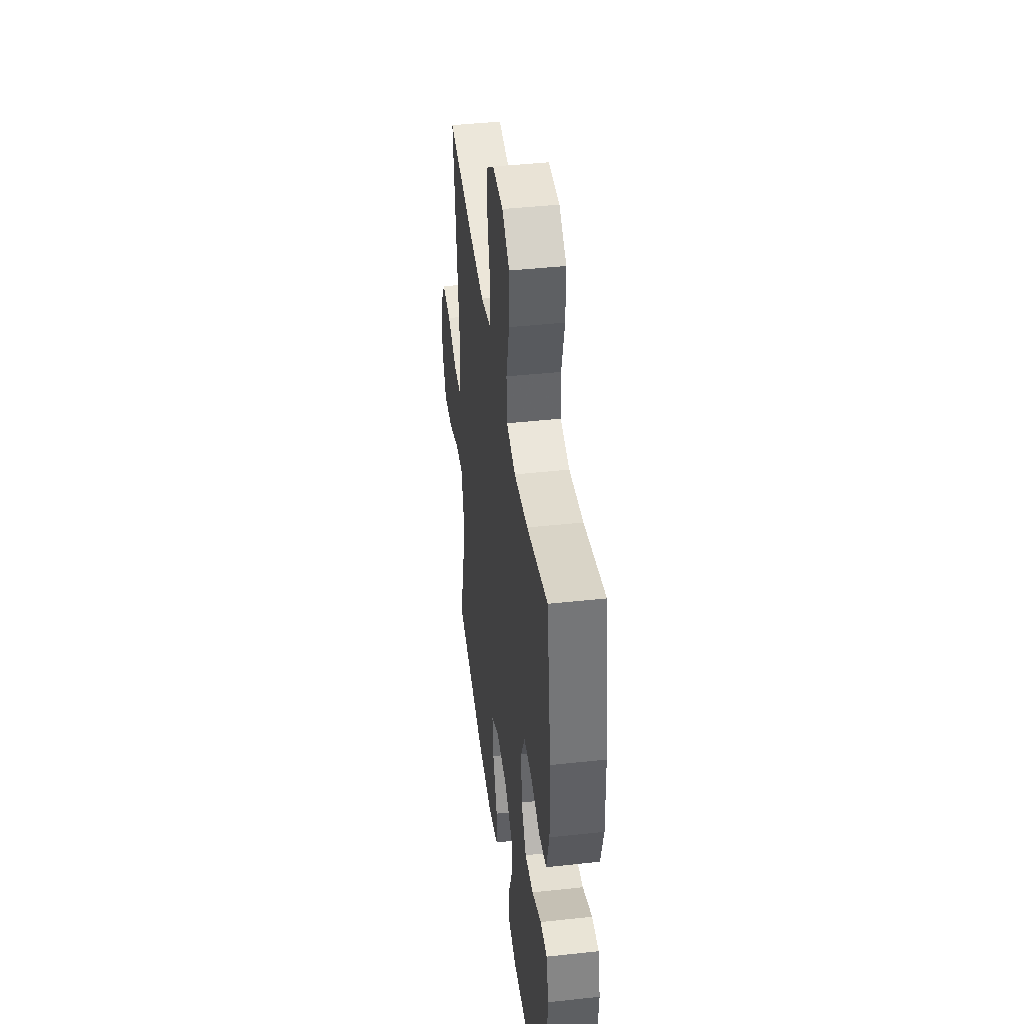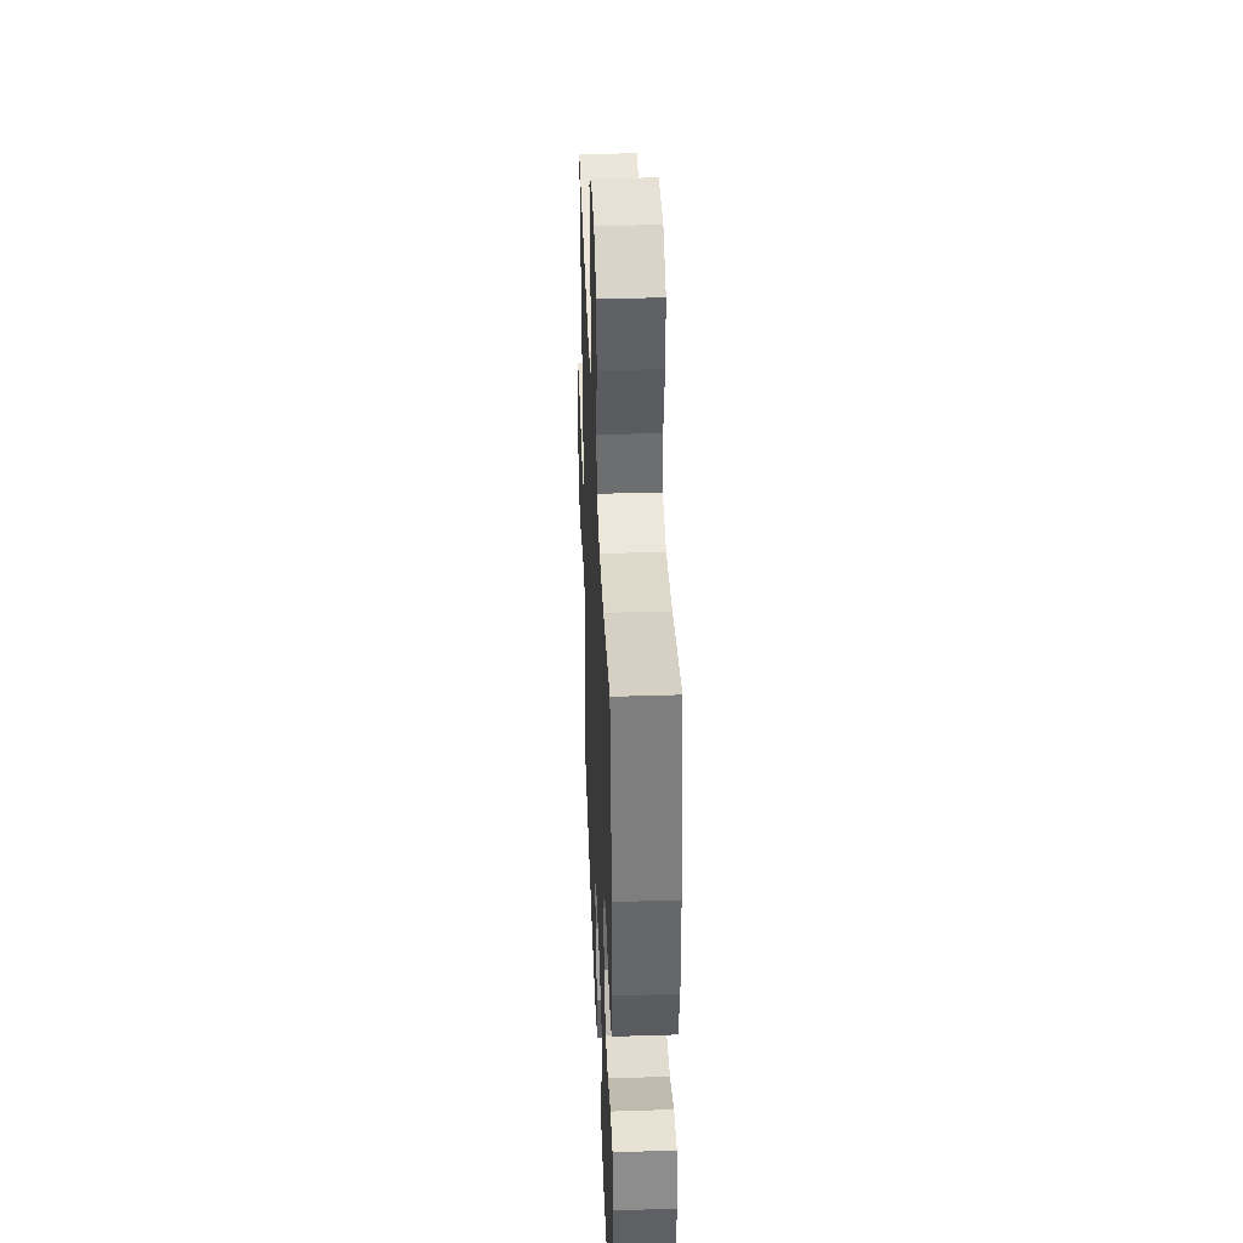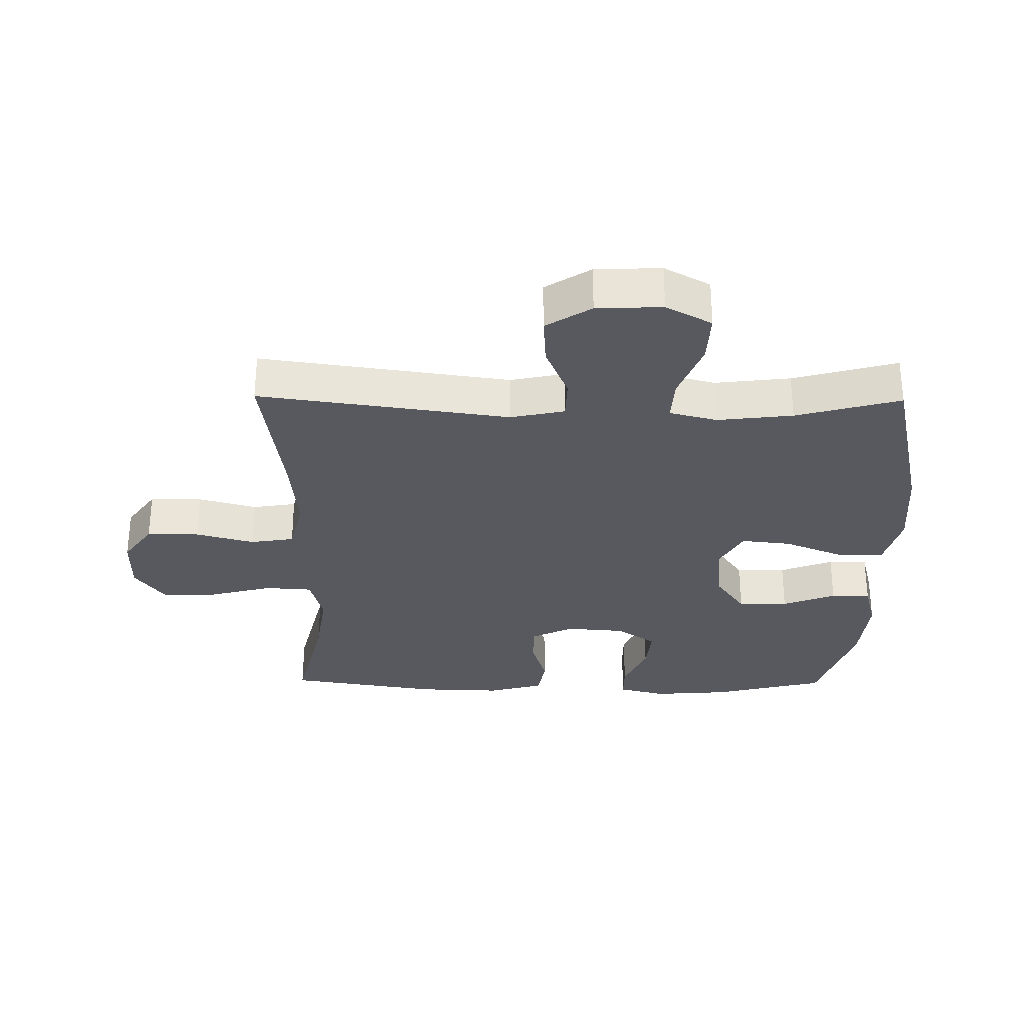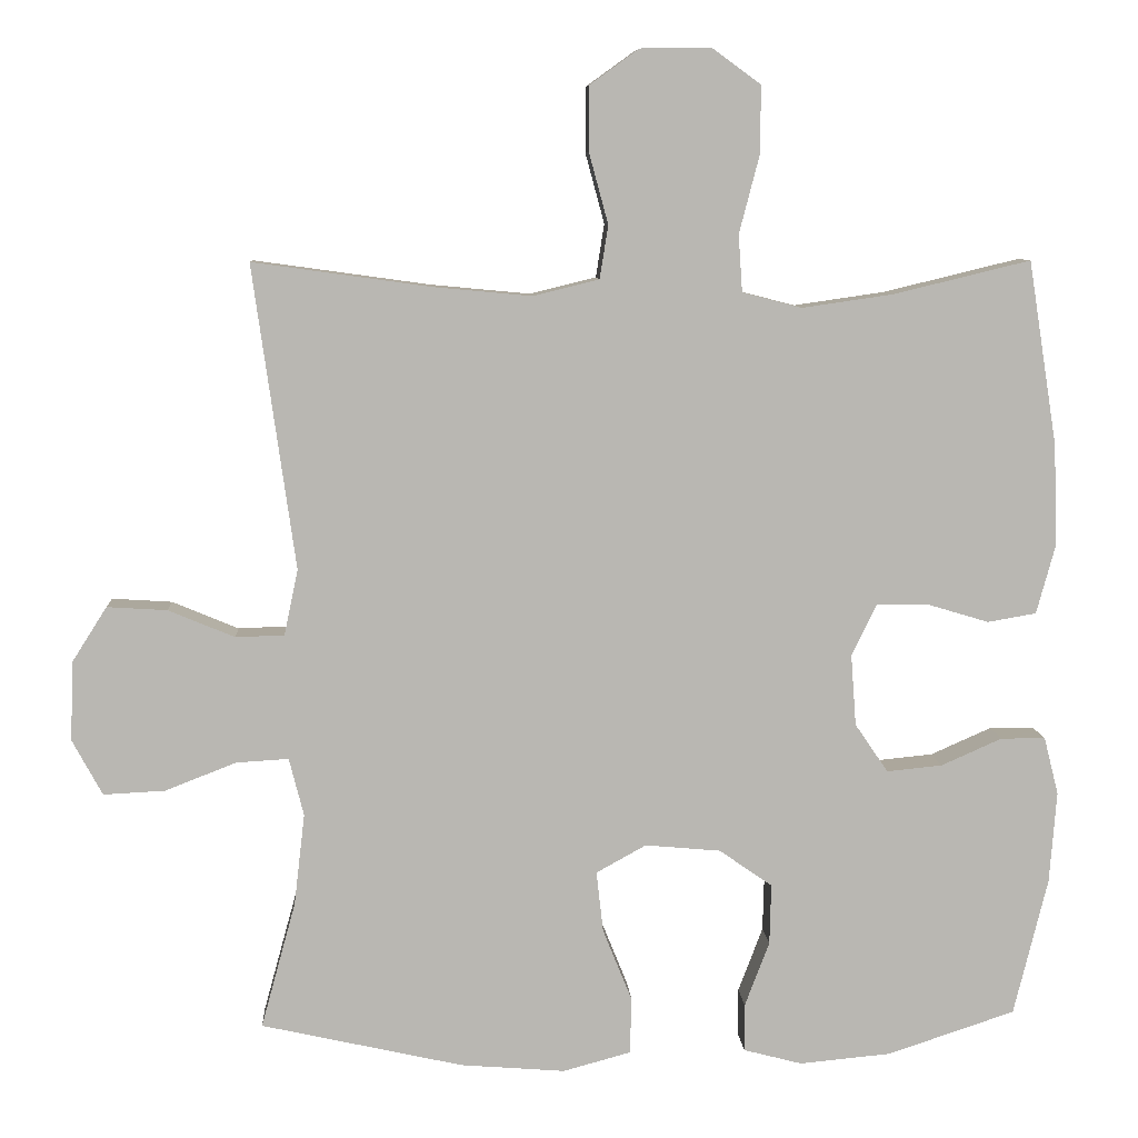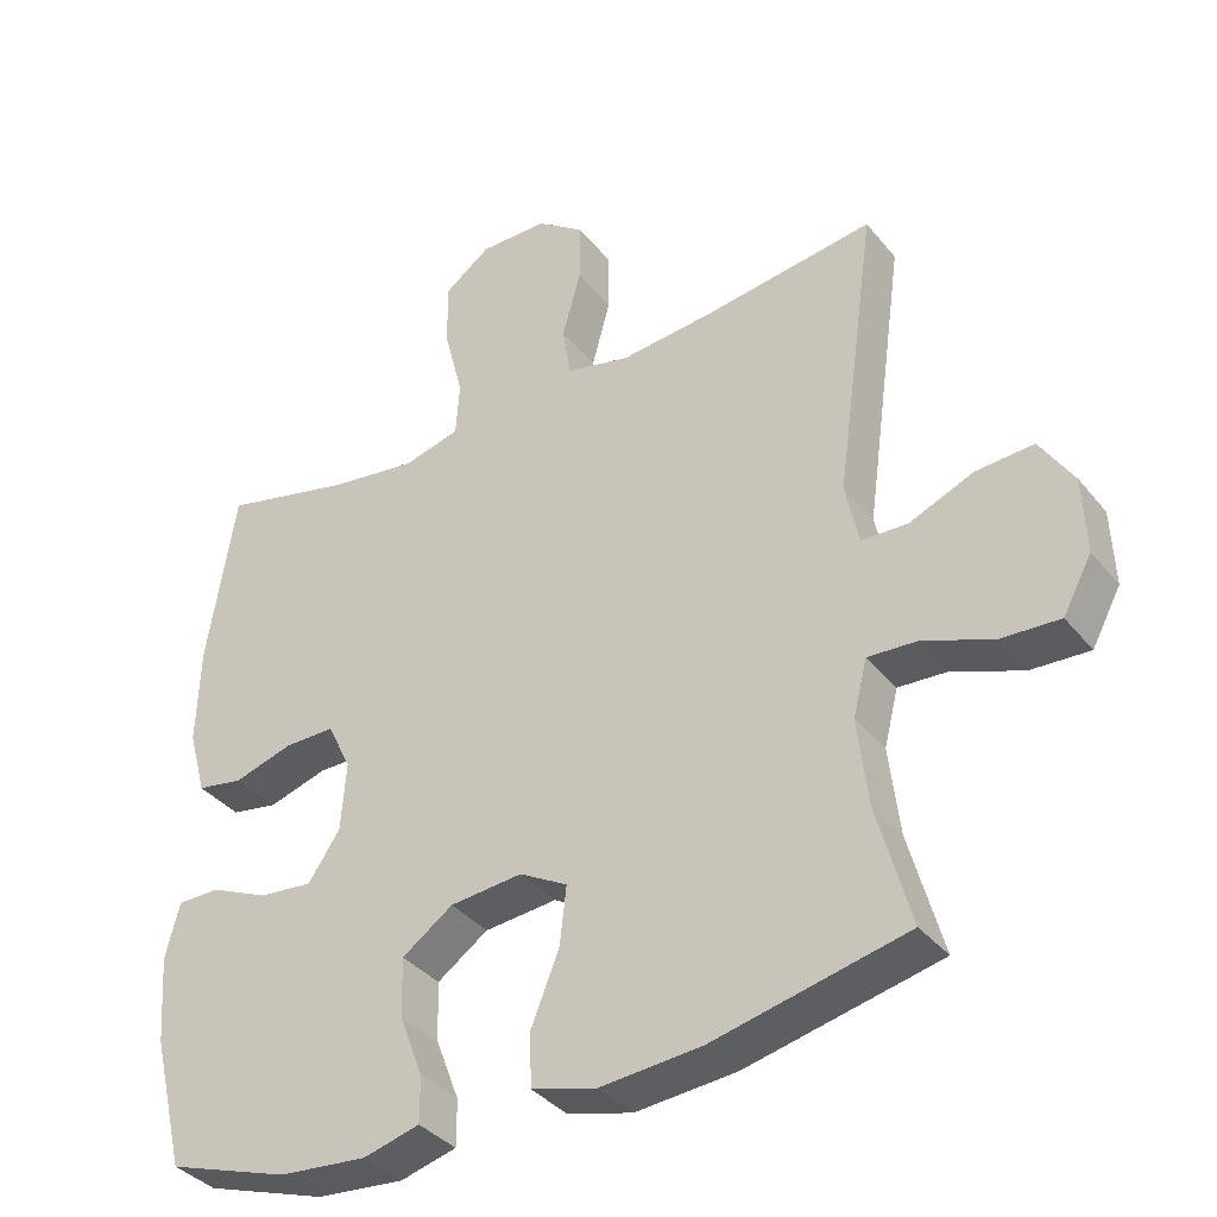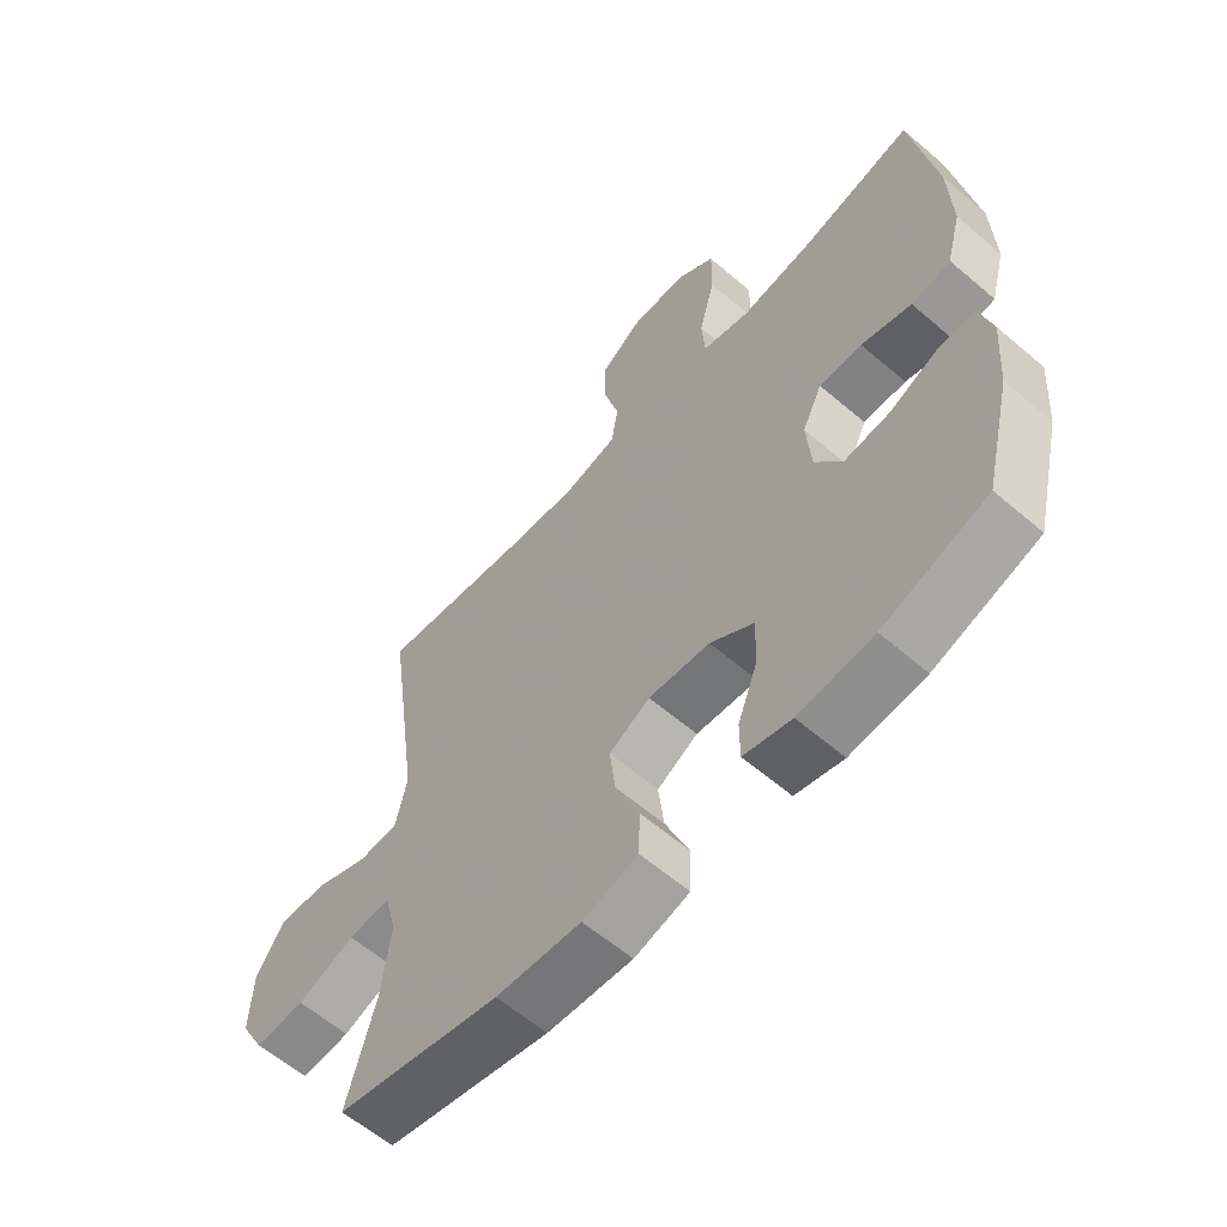
<metadata>
{"format":"obj","ext":"obj","renderer":"f3d","projection":"perspective","resolution":1024,"background":"white","views":[{"elev":42.7,"azim":-97.4,"up":"+Z"},{"elev":39.8,"azim":-92.3,"up":"+Z"},{"elev":-30.4,"azim":89.3,"up":"+Y"},{"elev":8.2,"azim":176.5,"up":"+Z"},{"elev":-36.6,"azim":33.8,"up":"+Z"},{"elev":-60.8,"azim":-131.1,"up":"+Z"}]}
</metadata>
<code>
v -0.5 0.07 -0.5
v -0.544 0.07 -0.321
v -0.553 0.07 -0.202
v -0.534 0.07 -0.127
v -0.476 0.07 -0.127
v -0.397 0.07 -0.162
v -0.325 0.07 -0.169
v -0.282 0.07 -0.106
v -0.275 0.07 -0.013
v -0.307 0.07 0.053
v -0.375 0.07 0.053
v -0.455 0.07 0.029
v -0.518 0.07 0.04
v -0.542 0.07 0.128
v -0.538 0.07 0.26
v -0.5 0.07 0.5
v -0.322 0.07 0.457
v -0.204 0.07 0.44
v -0.127 0.07 0.46
v -0.122 0.07 0.534
v -0.148 0.07 0.634
v -0.149 0.07 0.722
v -0.086 0.07 0.768
v 0.006 0.07 0.767
v 0.07 0.07 0.721
v 0.07 0.07 0.638
v 0.045 0.07 0.546
v 0.056 0.07 0.477
v 0.142 0.07 0.456
v 0.27 0.07 0.468
v 0.5 0.07 0.5
v 0.445 0.07 0.106
v 0.463 0.07 0.021
v 0.526 0.07 0.019
v 0.612 0.07 0.055
v 0.69 0.07 0.06
v 0.735 0.07 -0.011
v 0.739 0.07 -0.114
v 0.7 0.07 -0.186
v 0.62 0.07 -0.182
v 0.528 0.07 -0.146
v 0.46 0.07 -0.142
v 0.441 0.07 -0.217
v 0.455 0.07 -0.336
v 0.5 0.07 -0.5
v 0.238 0.07 -0.559
v 0.102 0.07 -0.57
v 0.014 0.07 -0.546
v 0.012 0.07 -0.473
v 0.05 0.07 -0.379
v 0.059 0.07 -0.3
v -0.006 0.07 -0.264
v -0.104 0.07 -0.273
v -0.173 0.07 -0.321
v -0.171 0.07 -0.4
v -0.139 0.07 -0.484
v -0.139 0.07 -0.546
v -0.215 0.07 -0.566
v -0.334 0.07 -0.555
v -0.5 0 -0.5
v -0.544 0 -0.321
v -0.553 0 -0.202
v -0.534 0 -0.127
v -0.476 0 -0.127
v -0.397 0 -0.162
v -0.325 0 -0.169
v -0.282 0 -0.106
v -0.275 0 -0.013
v -0.307 0 0.053
v -0.375 0 0.053
v -0.455 0 0.029
v -0.518 0 0.04
v -0.542 0 0.128
v -0.538 0 0.26
v -0.5 0 0.5
v -0.322 0 0.457
v -0.204 0 0.44
v -0.127 0 0.46
v -0.122 0 0.534
v -0.148 0 0.634
v -0.149 0 0.722
v -0.086 0 0.768
v 0.006 0 0.767
v 0.07 0 0.721
v 0.07 0 0.638
v 0.045 0 0.546
v 0.056 0 0.477
v 0.142 0 0.456
v 0.27 0 0.468
v 0.5 0 0.5
v 0.445 0 0.106
v 0.463 0 0.021
v 0.526 0 0.019
v 0.612 0 0.055
v 0.69 0 0.06
v 0.735 0 -0.011
v 0.739 0 -0.114
v 0.7 0 -0.186
v 0.62 0 -0.182
v 0.528 0 -0.146
v 0.46 0 -0.142
v 0.441 0 -0.217
v 0.455 0 -0.336
v 0.5 0 -0.5
v 0.238 0 -0.559
v 0.102 0 -0.57
v 0.014 0 -0.546
v 0.012 0 -0.473
v 0.05 0 -0.379
v 0.059 0 -0.3
v -0.006 0 -0.264
v -0.104 0 -0.273
v -0.173 0 -0.321
v -0.171 0 -0.4
v -0.139 0 -0.484
v -0.139 0 -0.546
v -0.215 0 -0.566
v -0.334 0 -0.555
f 55 56 57 58
f 54 55 58 59
f 47 48 49 50
f 47 50 51
f 44 45 46 47
f 43 44 47 51
f 42 43 51 52
f 38 39 40 41
f 38 41 42
f 37 38 42
f 34 35 36 37
f 33 34 37 42
f 32 33 42 52
f 30 31 32 52
f 24 25 26 27
f 24 27 28
f 23 24 28
f 20 21 22 23
f 19 20 23 28
f 18 19 28 29
f 14 15 16 17
f 14 17 18
f 11 12 13 14
f 10 11 14 18
f 9 10 18 29
f 3 4 5 6
f 3 6 7
f 2 3 7
f 54 59 1 2
f 53 54 2 7
f 52 53 7 8
f 29 30 52
f 8 9 29 52
f 117 116 115 114
f 118 117 114 113
f 109 108 107 106
f 110 109 106
f 106 105 104 103
f 110 106 103 102
f 111 110 102 101
f 100 99 98 97
f 101 100 97
f 101 97 96
f 96 95 94 93
f 101 96 93 92
f 111 101 92 91
f 111 91 90 89
f 86 85 84 83
f 87 86 83
f 87 83 82
f 82 81 80 79
f 87 82 79 78
f 88 87 78 77
f 76 75 74 73
f 77 76 73
f 73 72 71 70
f 77 73 70 69
f 88 77 69 68
f 65 64 63 62
f 66 65 62
f 66 62 61
f 61 60 118 113
f 66 61 113 112
f 67 66 112 111
f 111 89 88
f 111 88 68 67
f 1 60 61 2
f 2 61 62 3
f 3 62 63 4
f 4 63 64 5
f 5 64 65 6
f 6 65 66 7
f 7 66 67 8
f 8 67 68 9
f 9 68 69 10
f 10 69 70 11
f 11 70 71 12
f 12 71 72 13
f 13 72 73 14
f 14 73 74 15
f 15 74 75 16
f 16 75 76 17
f 17 76 77 18
f 18 77 78 19
f 19 78 79 20
f 20 79 80 21
f 21 80 81 22
f 22 81 82 23
f 23 82 83 24
f 24 83 84 25
f 25 84 85 26
f 26 85 86 27
f 27 86 87 28
f 28 87 88 29
f 29 88 89 30
f 30 89 90 31
f 31 90 91 32
f 32 91 92 33
f 33 92 93 34
f 34 93 94 35
f 35 94 95 36
f 36 95 96 37
f 37 96 97 38
f 38 97 98 39
f 39 98 99 40
f 40 99 100 41
f 41 100 101 42
f 42 101 102 43
f 43 102 103 44
f 44 103 104 45
f 45 104 105 46
f 46 105 106 47
f 47 106 107 48
f 48 107 108 49
f 49 108 109 50
f 50 109 110 51
f 51 110 111 52
f 52 111 112 53
f 53 112 113 54
f 54 113 114 55
f 55 114 115 56
f 56 115 116 57
f 57 116 117 58
f 58 117 118 59
f 59 118 60 1

</code>
